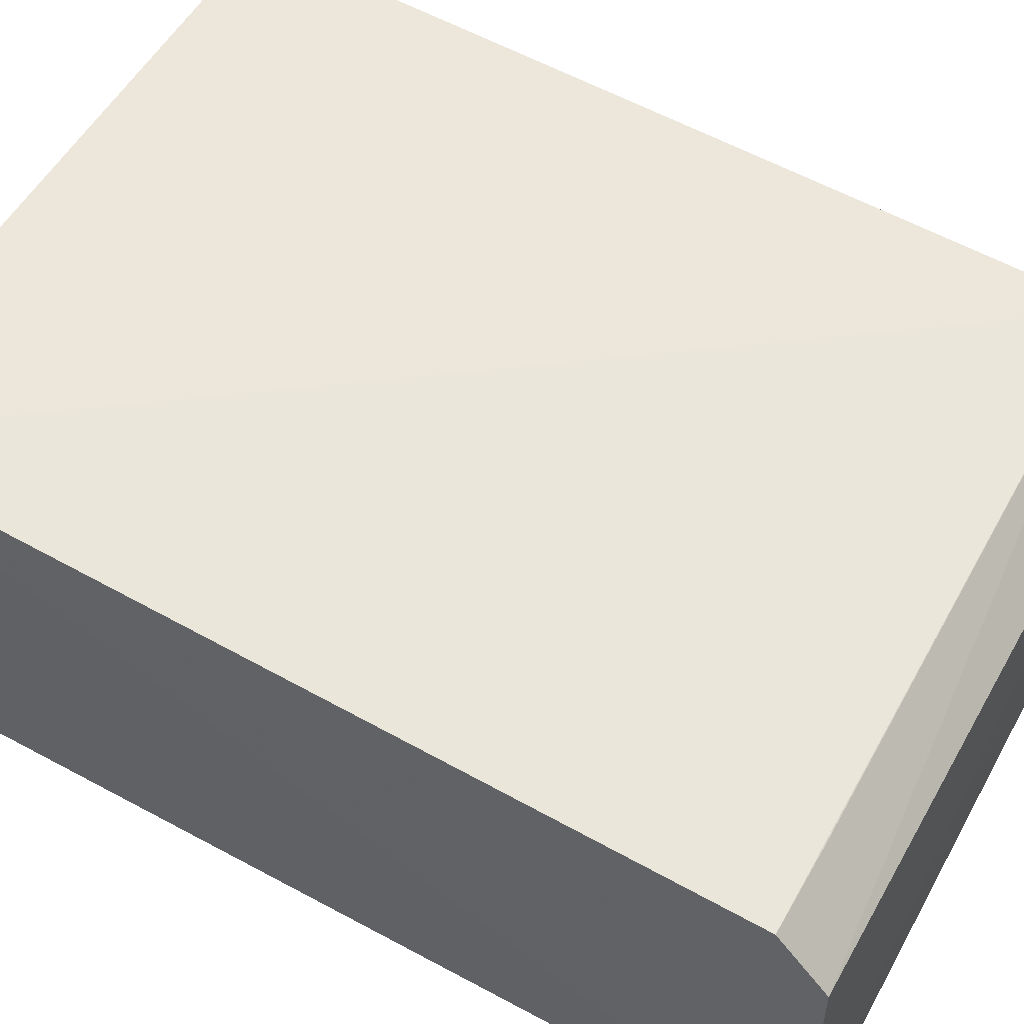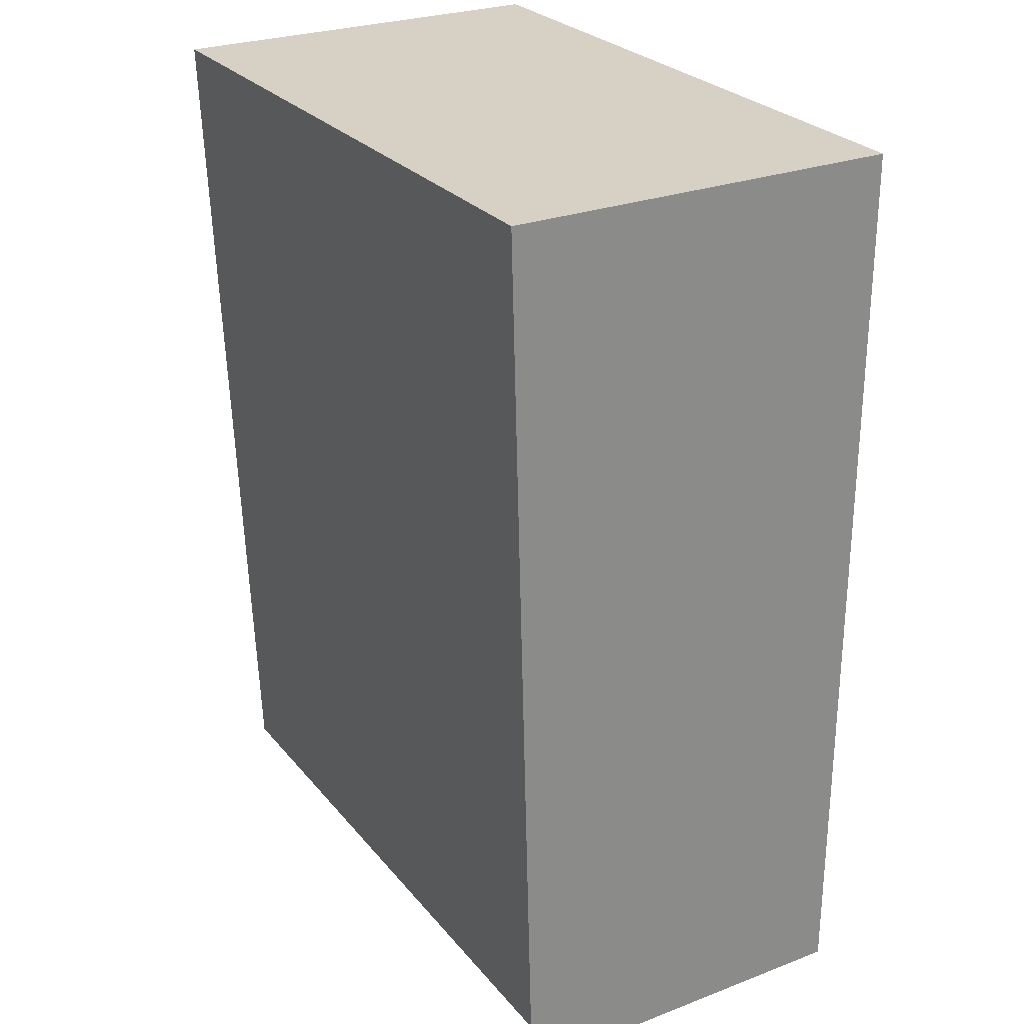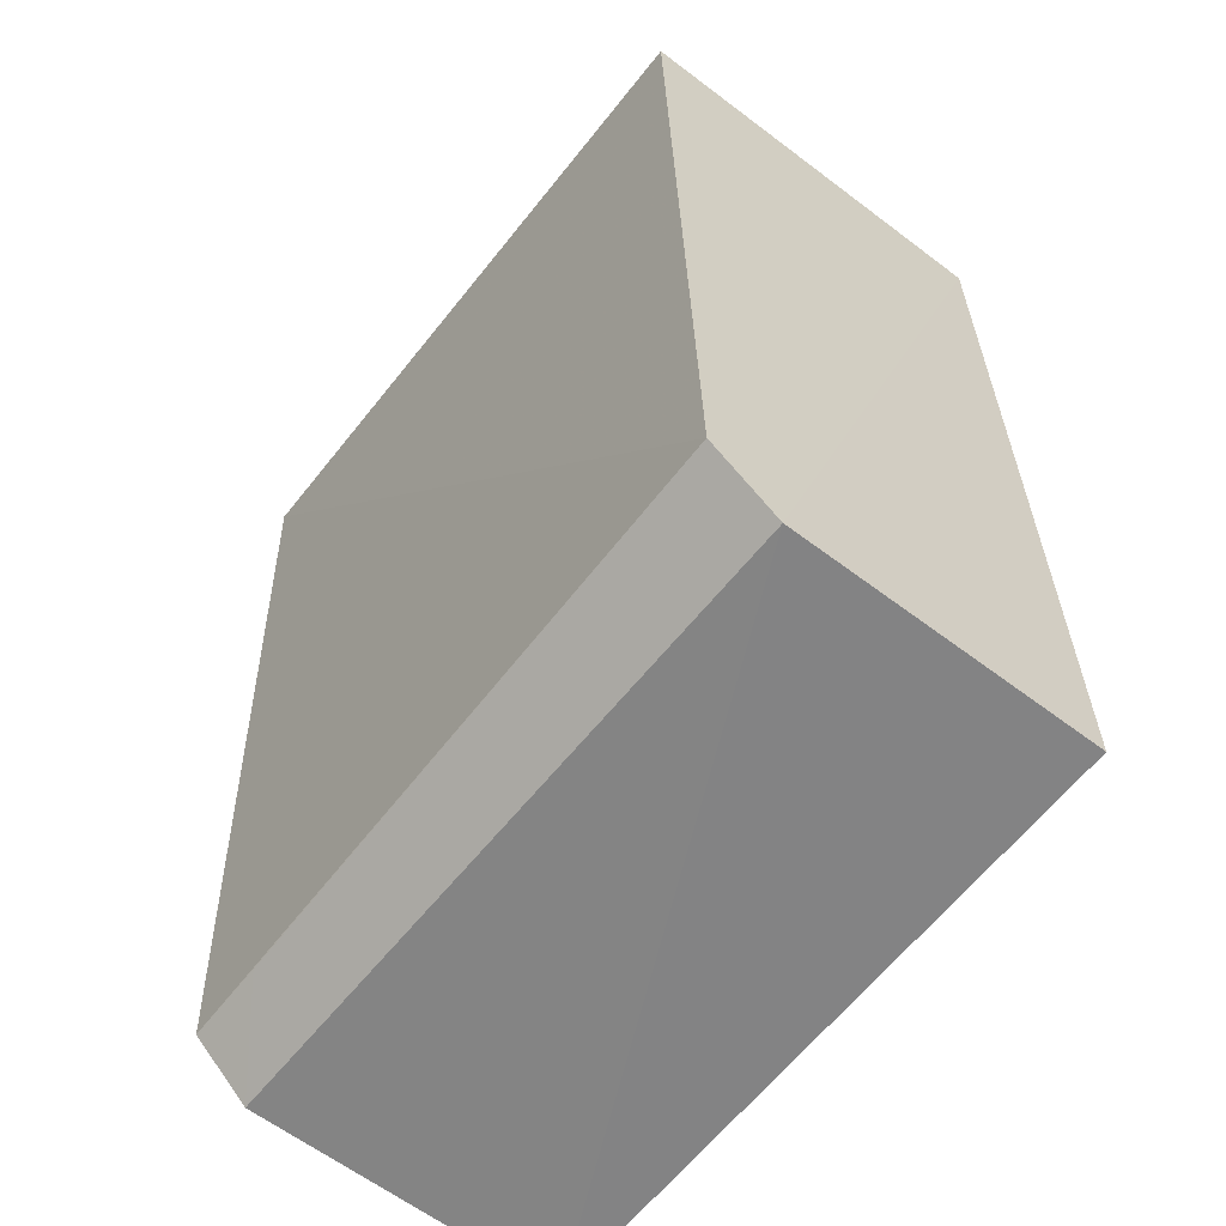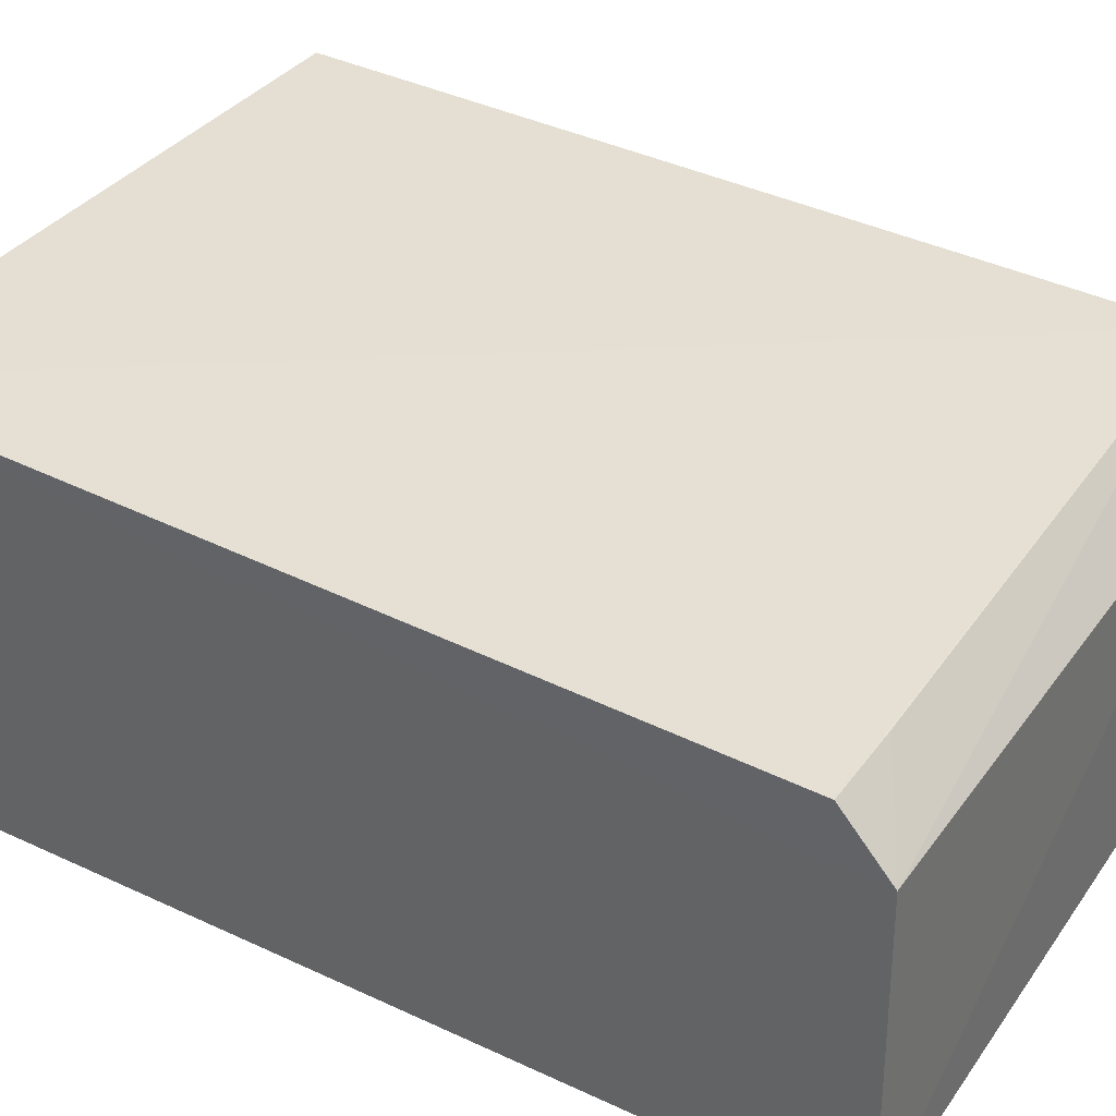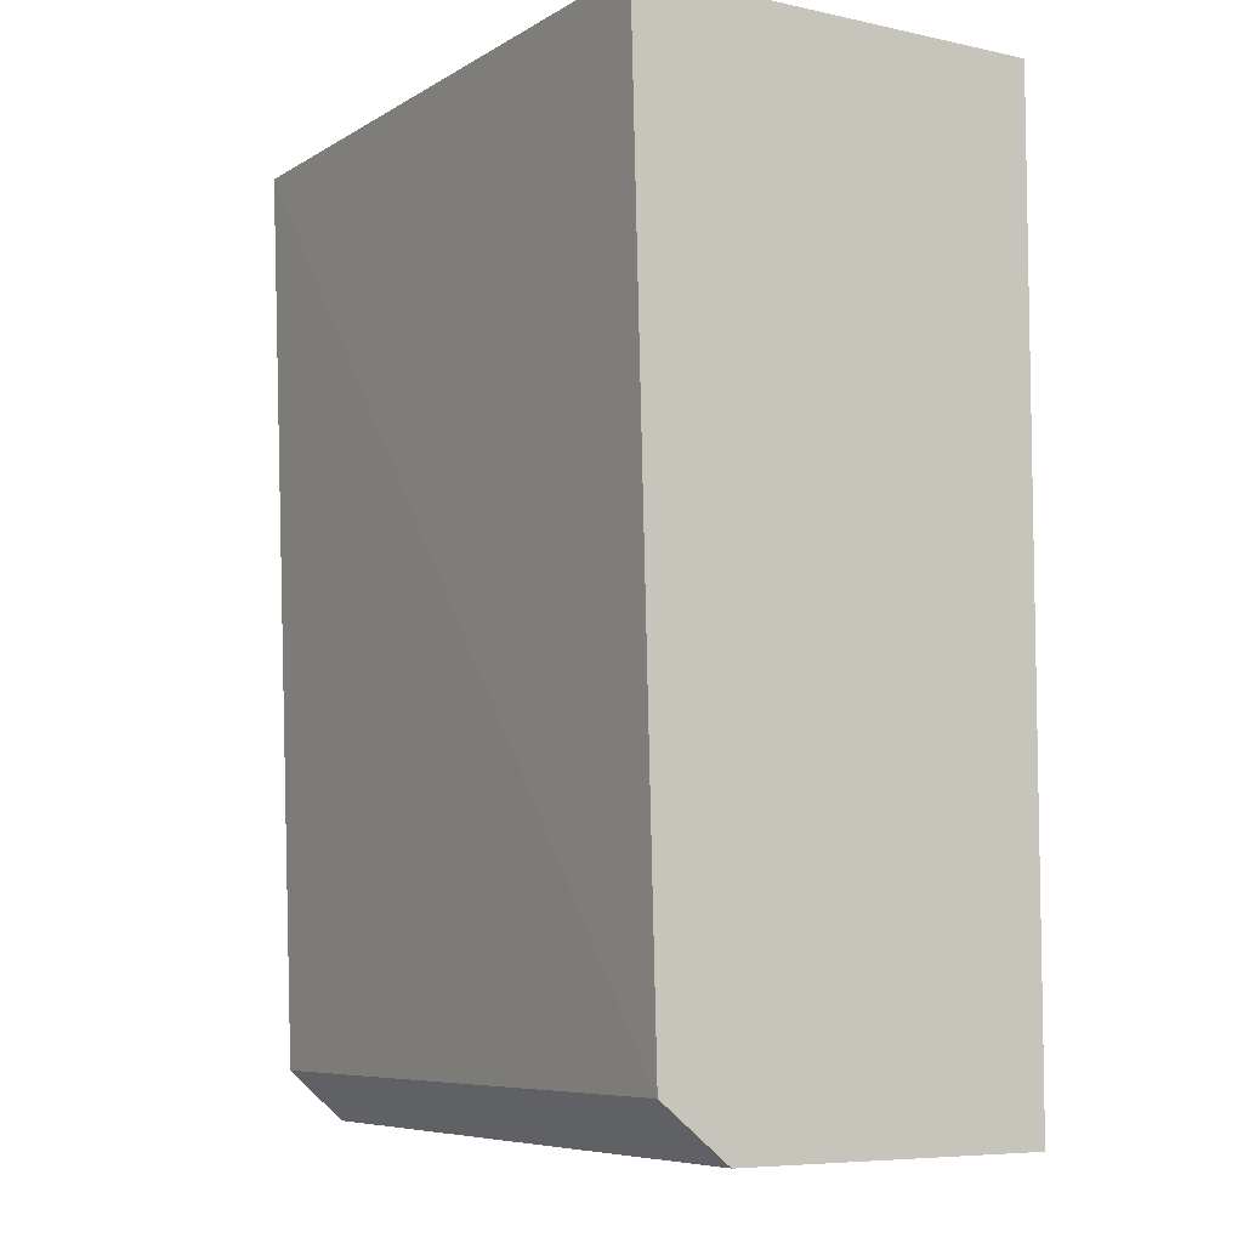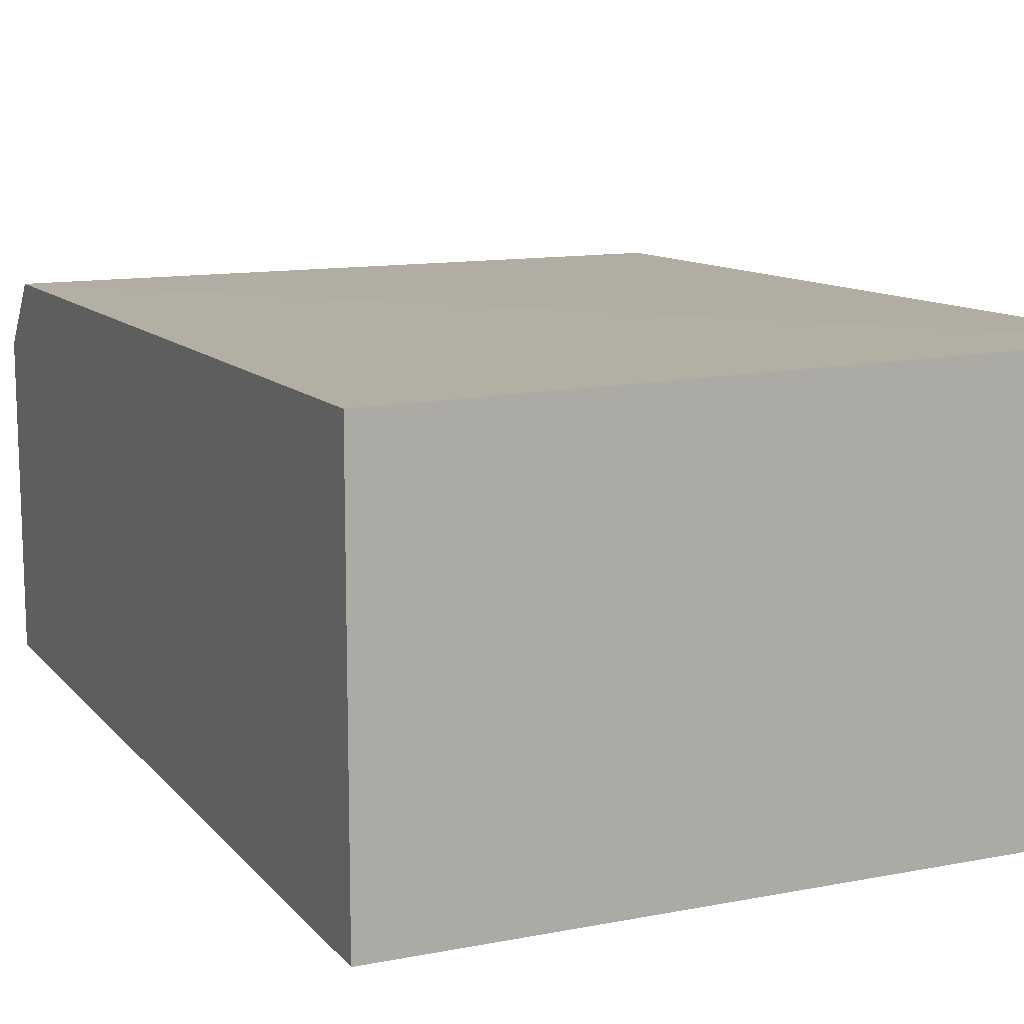
<metadata>
{"format":"obj","ext":"obj","renderer":"f3d","projection":"perspective","resolution":1024,"background":"white","views":[{"elev":55.6,"azim":119.5,"up":"+Y"},{"elev":26.9,"azim":-120.5,"up":"+Z"},{"elev":-60.6,"azim":-127.7,"up":"+Z"},{"elev":36.0,"azim":121.3,"up":"+Y"},{"elev":-7.0,"azim":-121.6,"up":"+Z"},{"elev":12.7,"azim":-24.3,"up":"+Y"}]}
</metadata>
<code>
v -0.1023 0.03707 0.07598
v -0.1023 0.005205 0.07596
v -0.1022 0.005168 0.002247
v -0.155 0.02965 0.002901
v -0.1551 0.005205 0.07596
v -0.1023 0.0345 0.006577
v -0.1551 0.03674 0.07598
v -0.155 0.005196 0.002865
v -0.1022 0.03011 0.002658
v -0.155 0.03487 0.00717
v -0.1089 0.0345 0.006573
f 1 2 3
f 5 2 1
f 5 3 2
f 7 5 1
f 7 4 5
f 8 5 4
f 8 4 3
f 8 3 5
f 9 6 1
f 9 1 3
f 9 3 4
f 10 4 7
f 10 9 4
f 10 7 1
f 10 1 6
f 11 10 6
f 11 6 9
f 11 9 10

</code>
